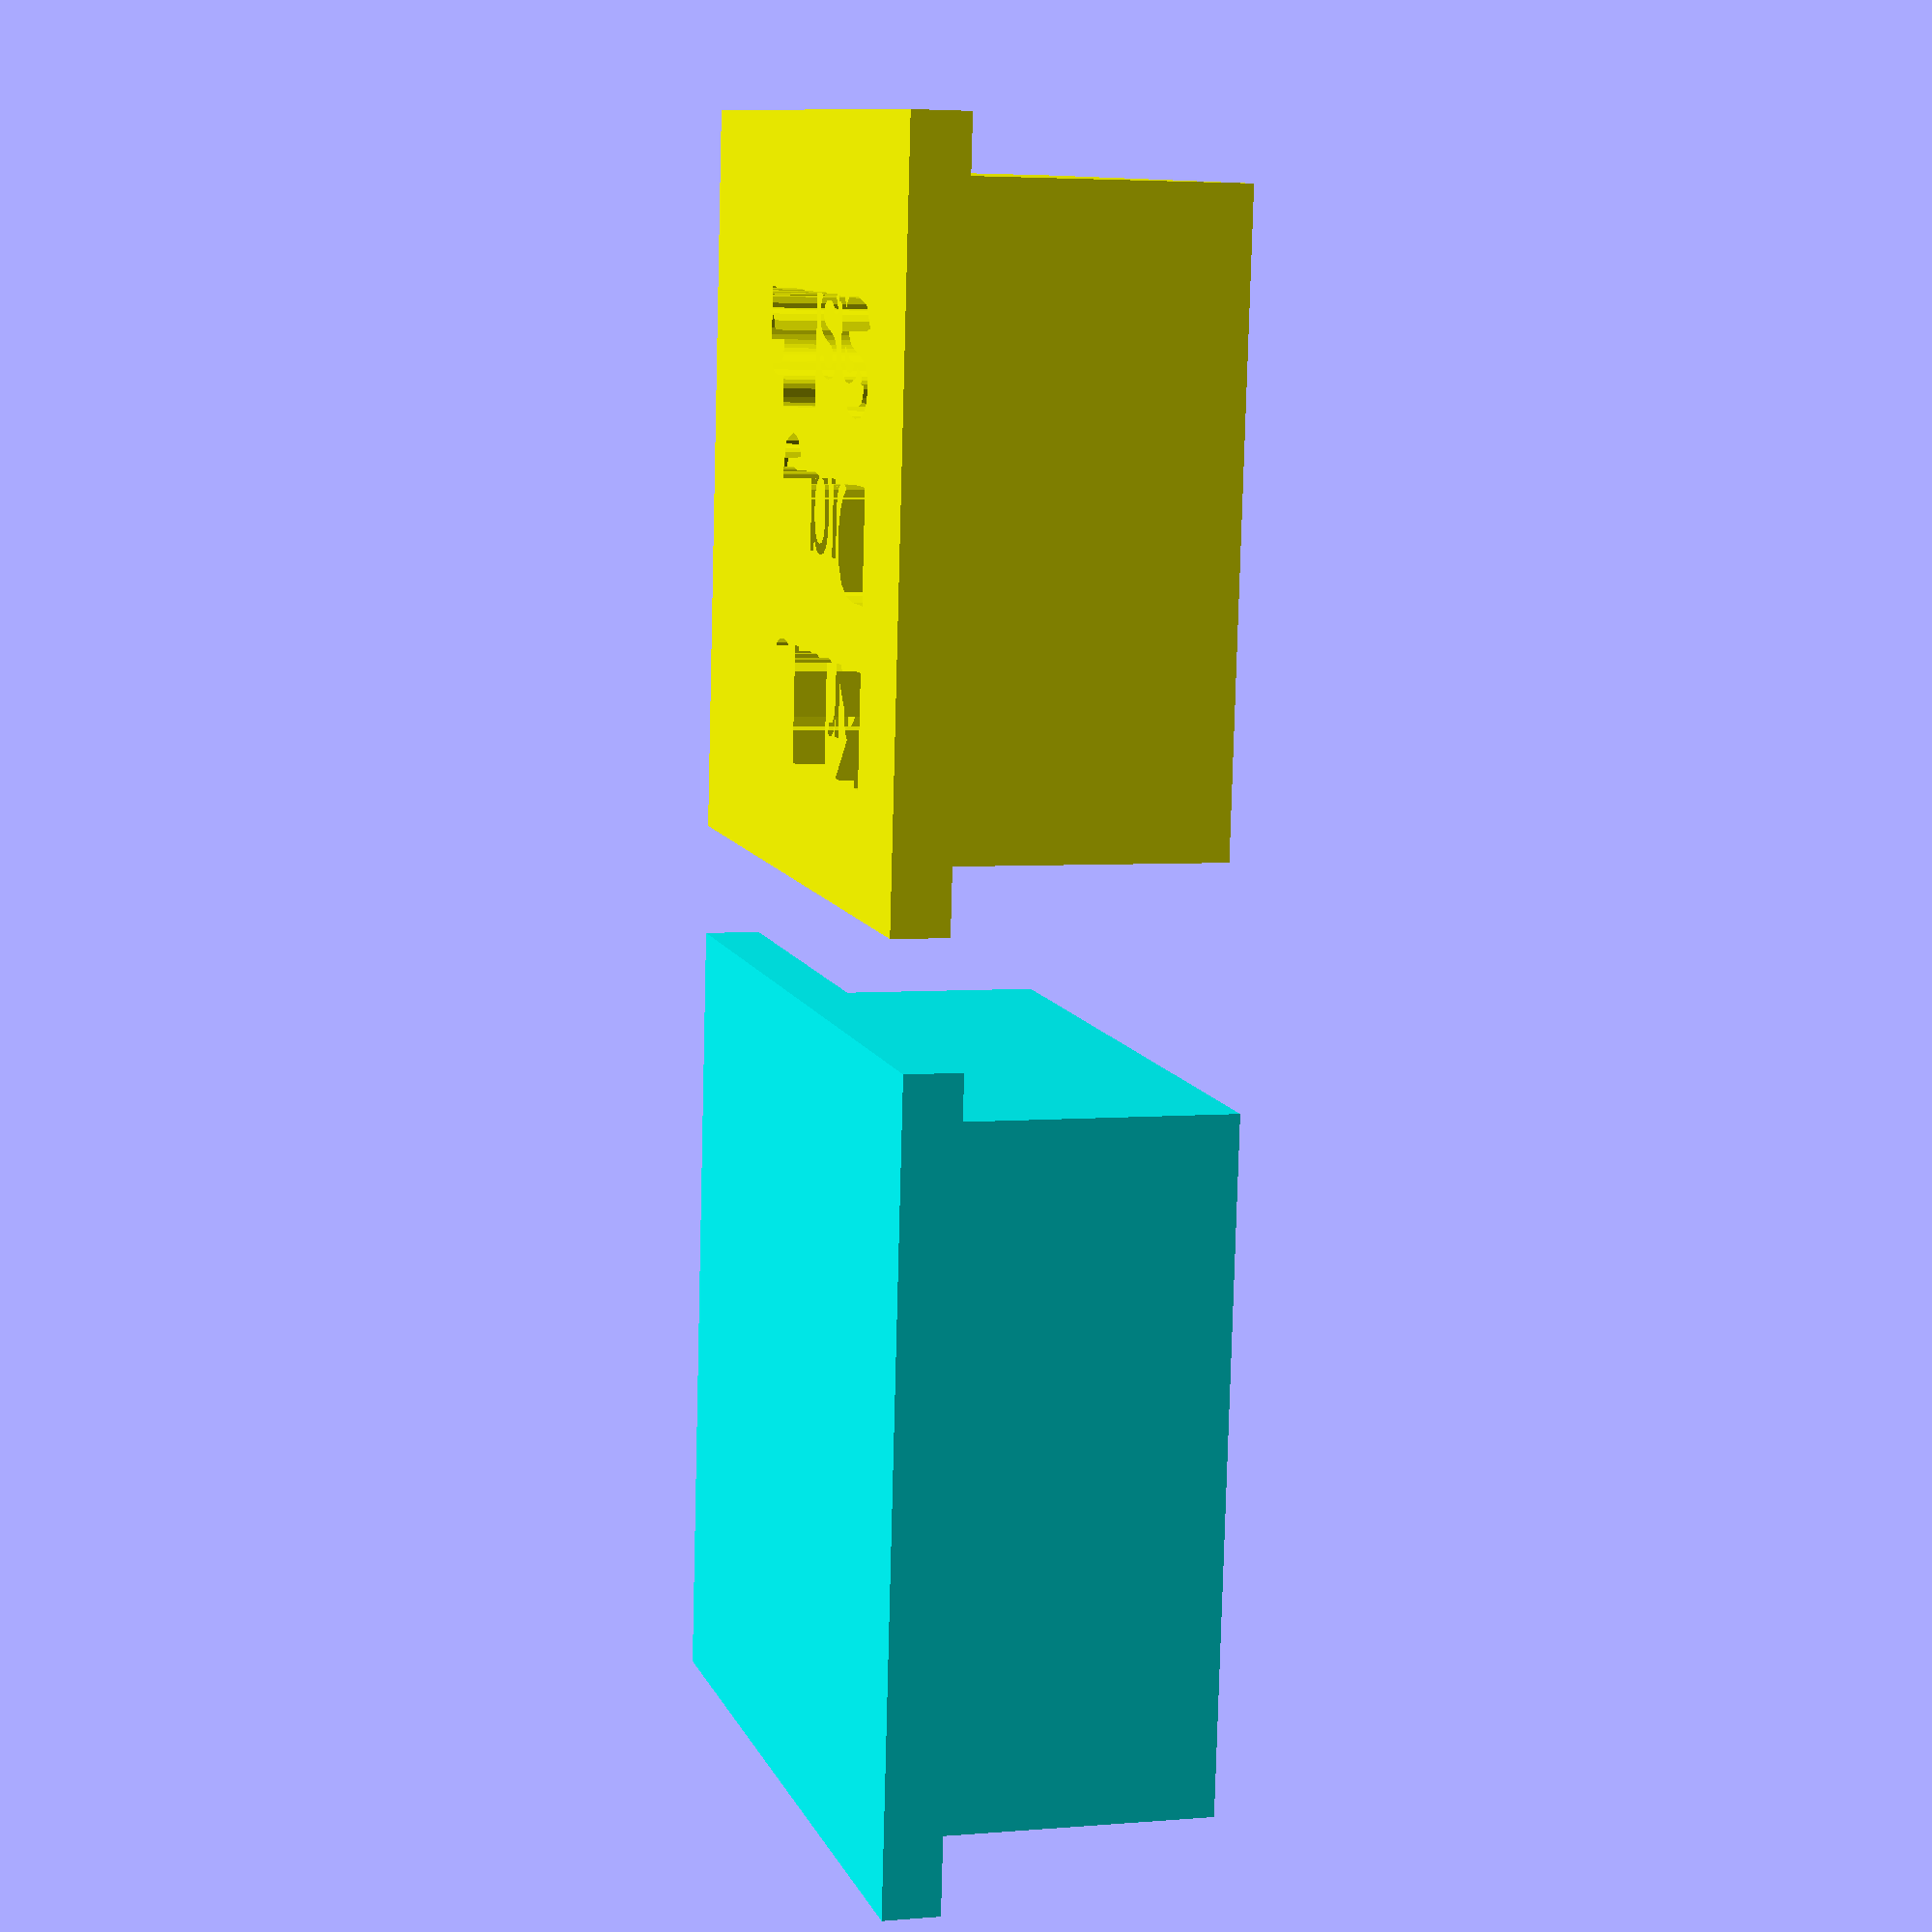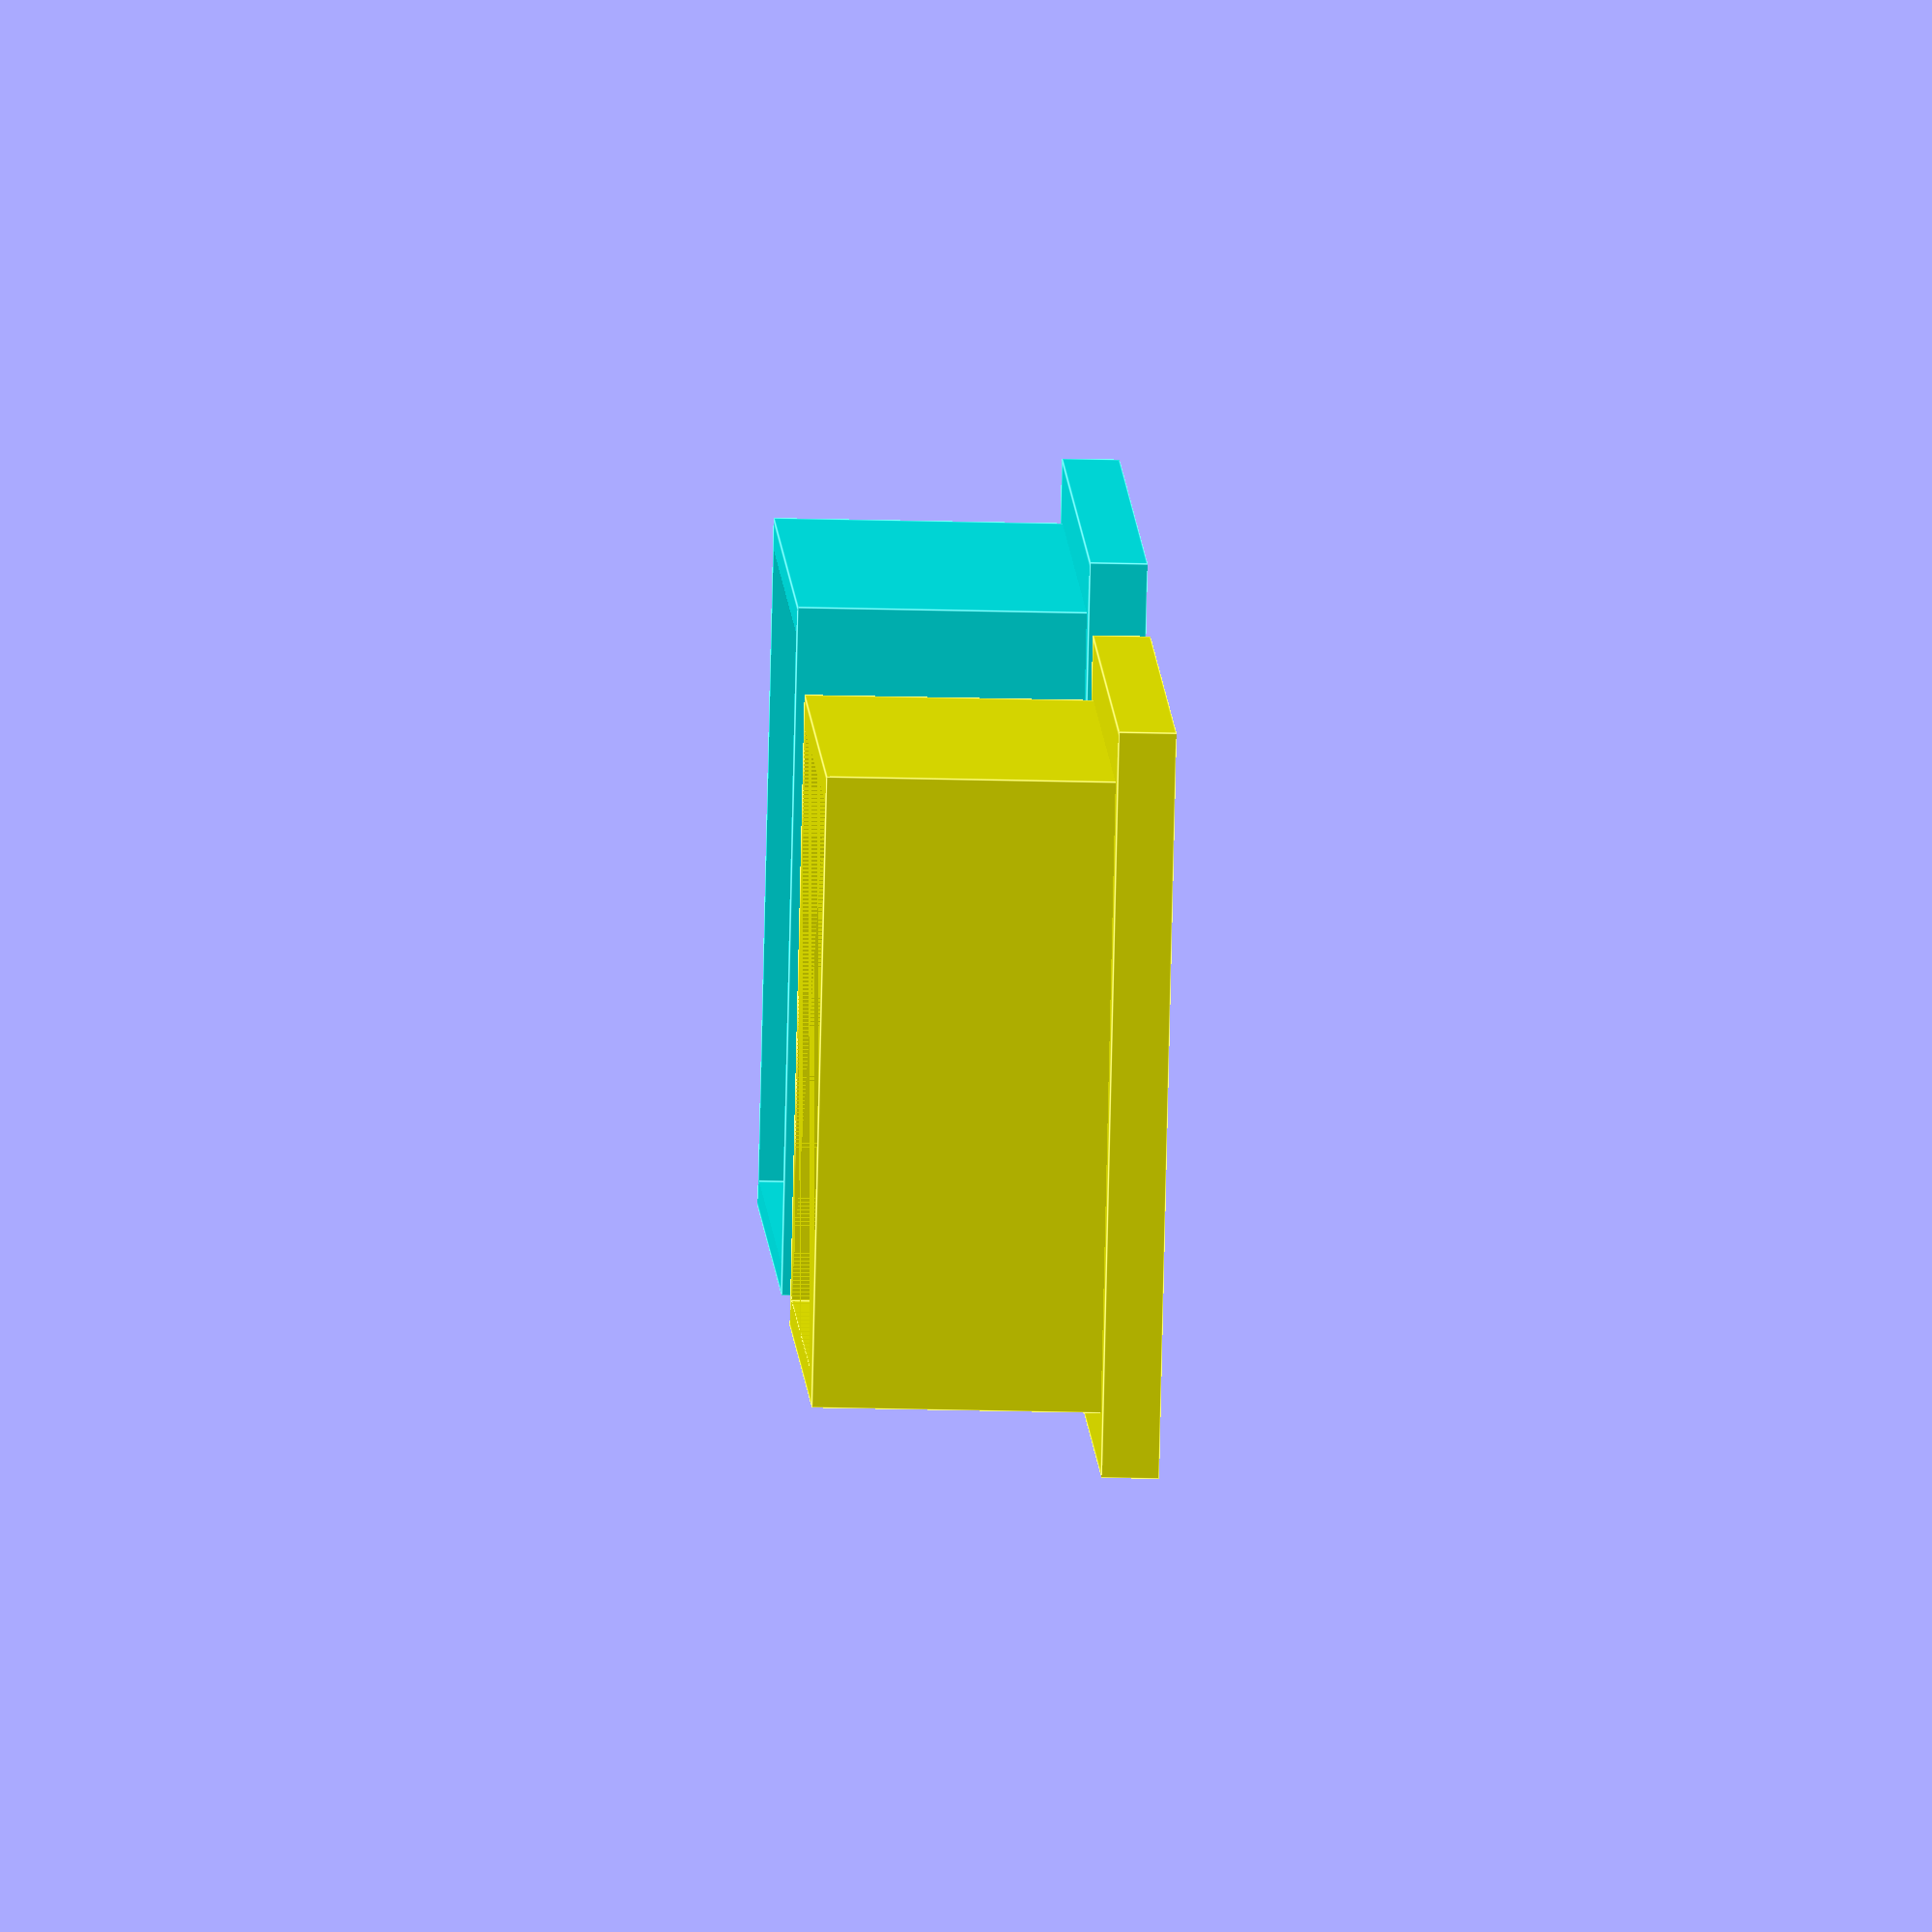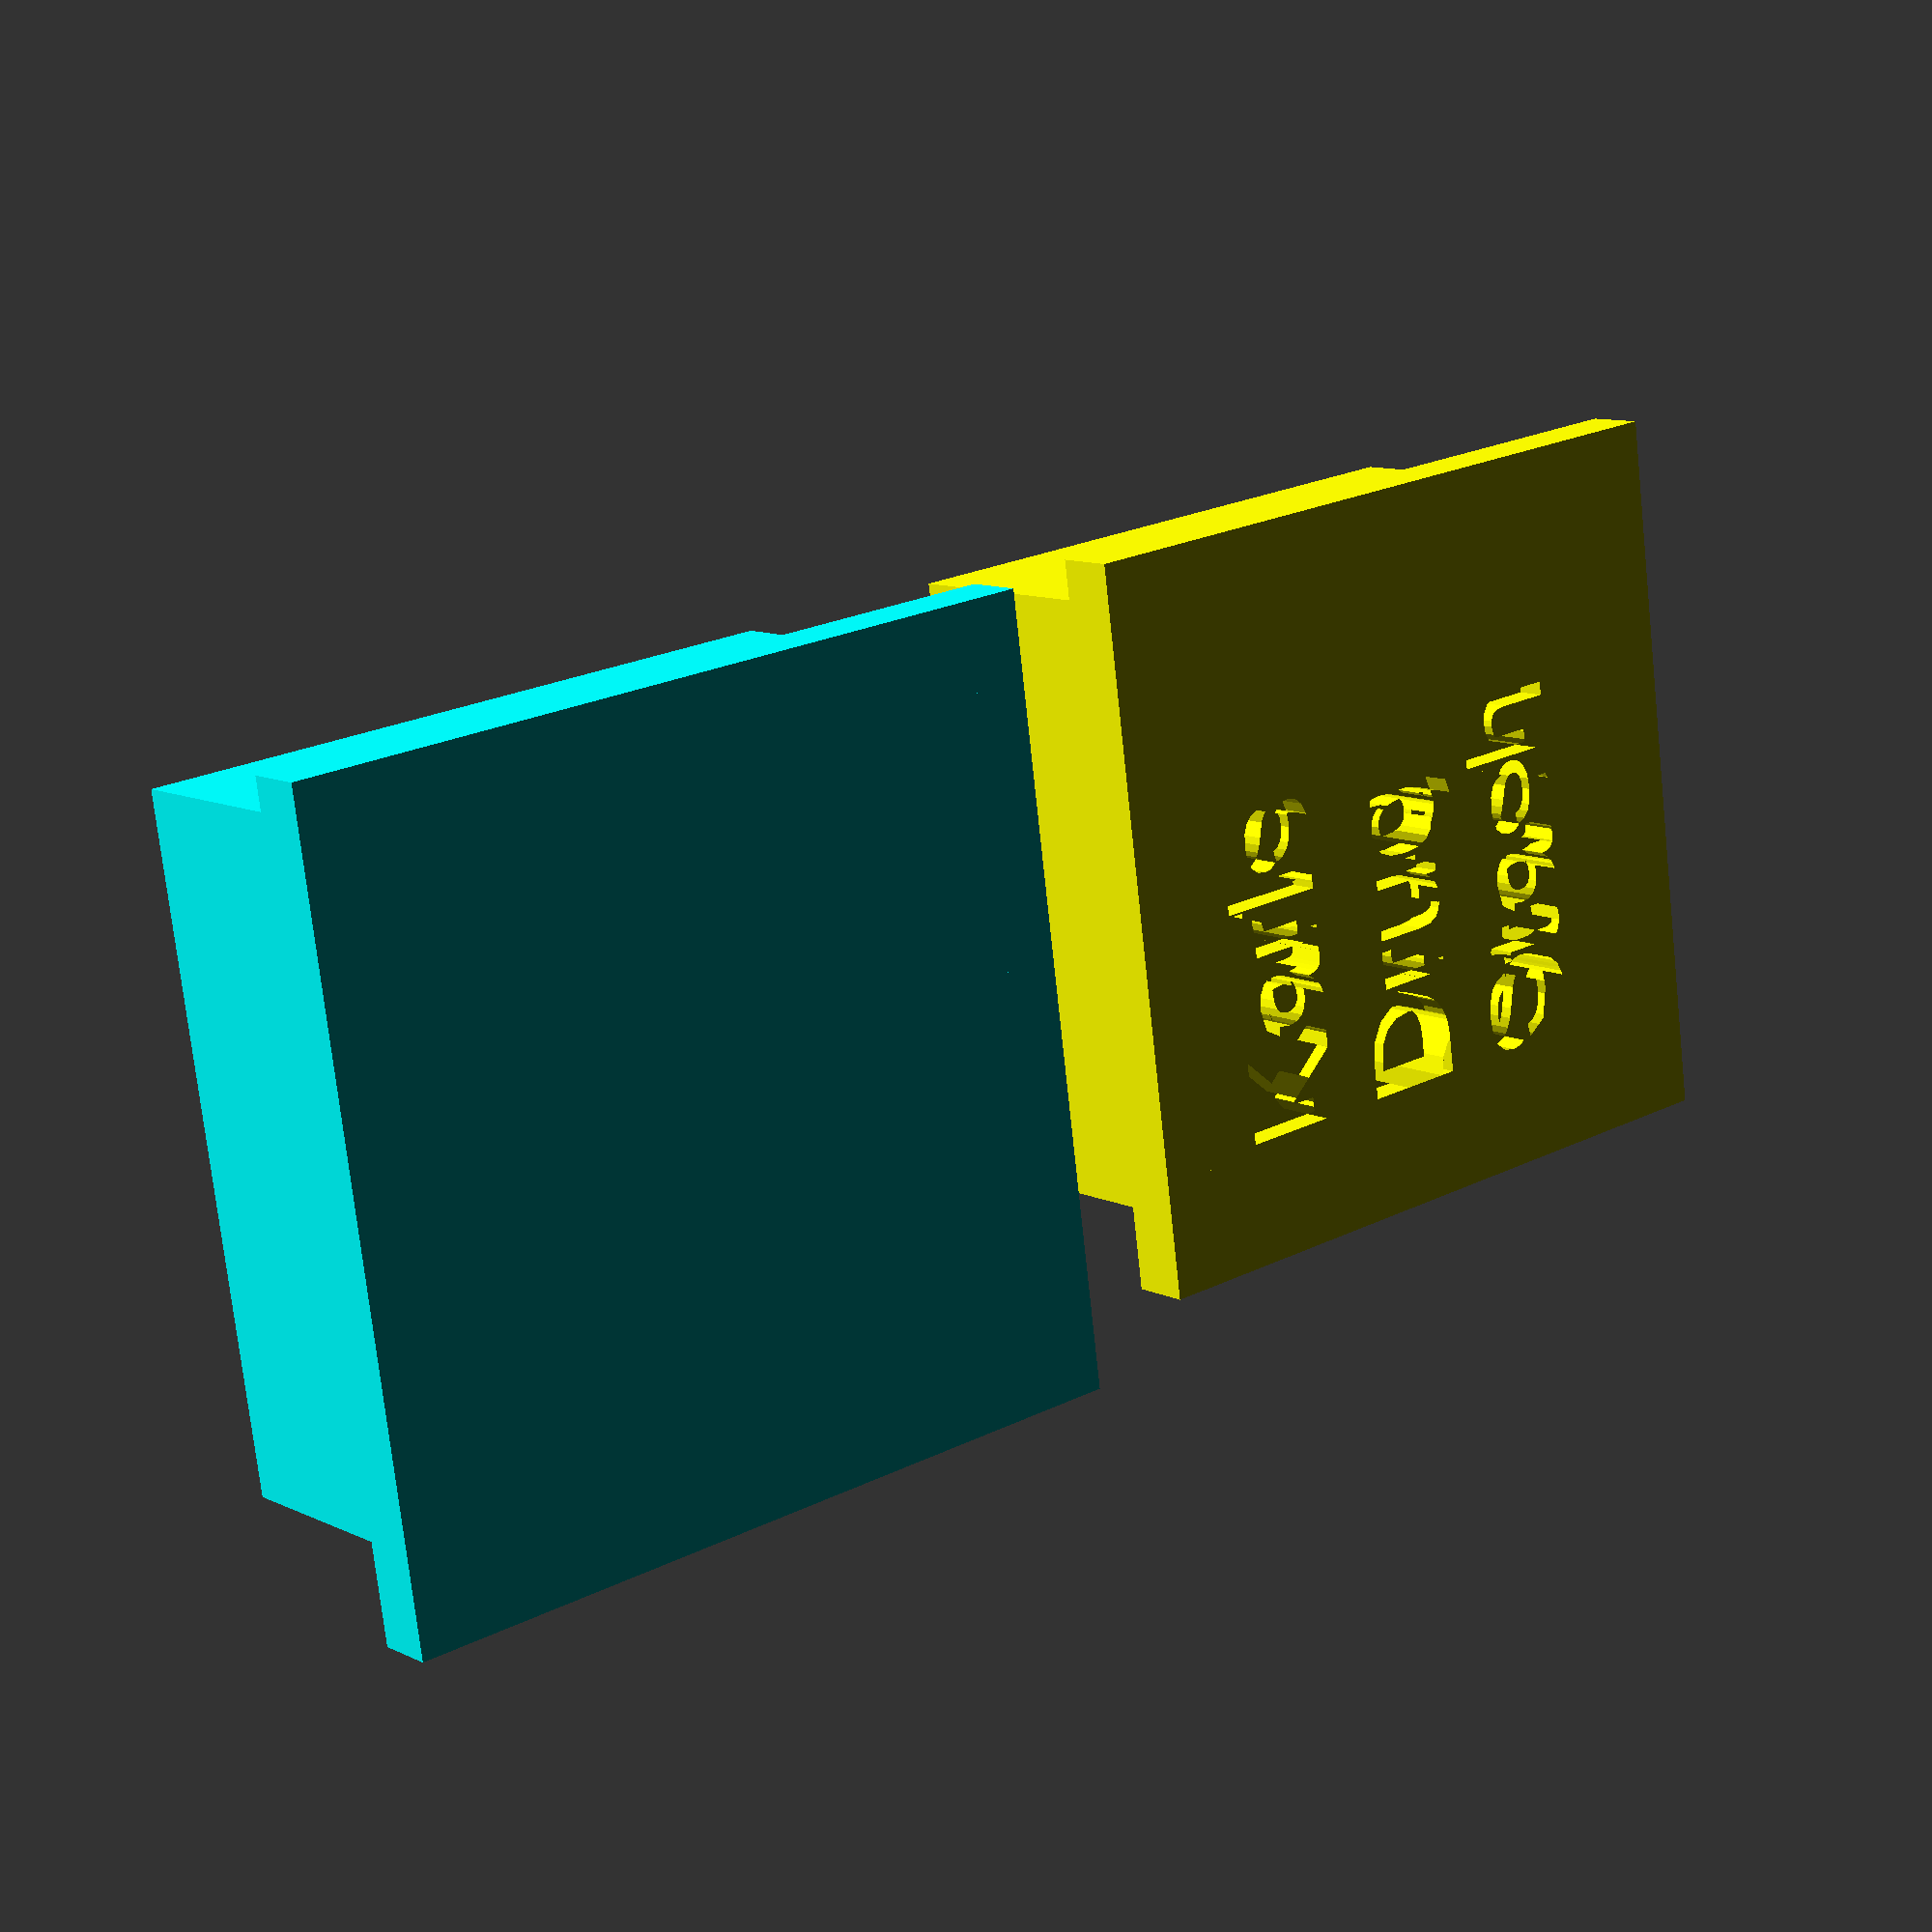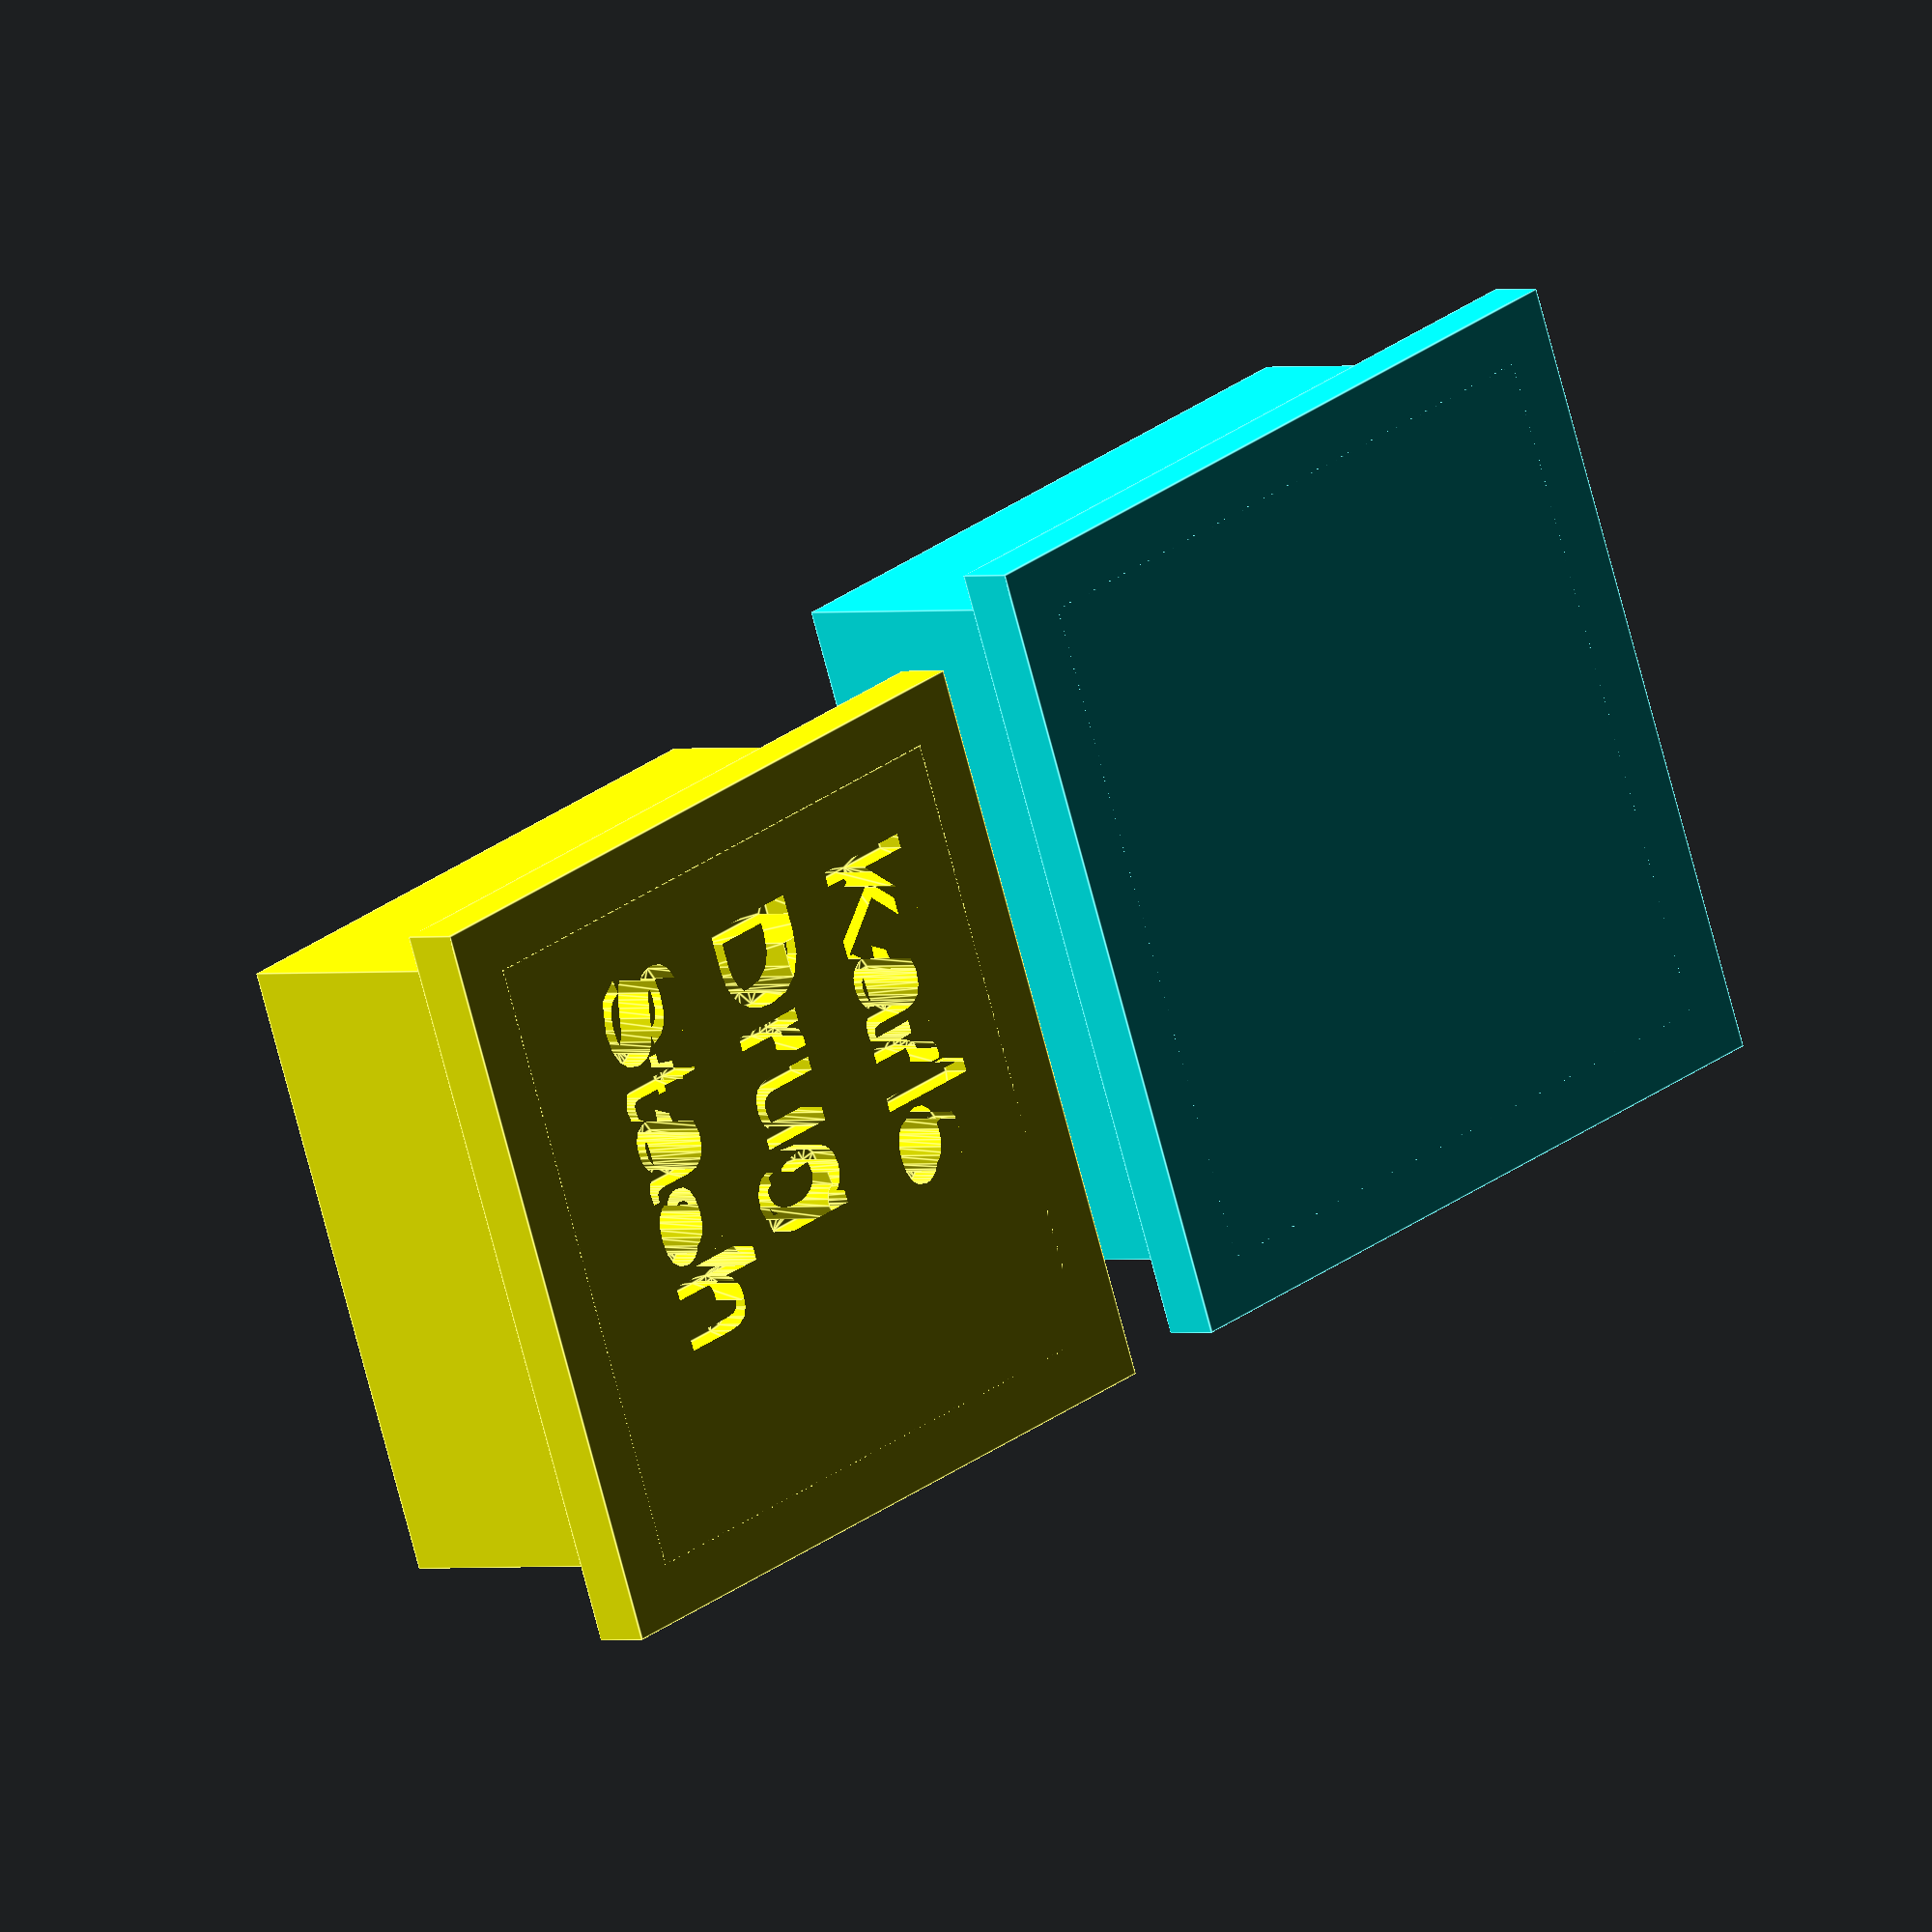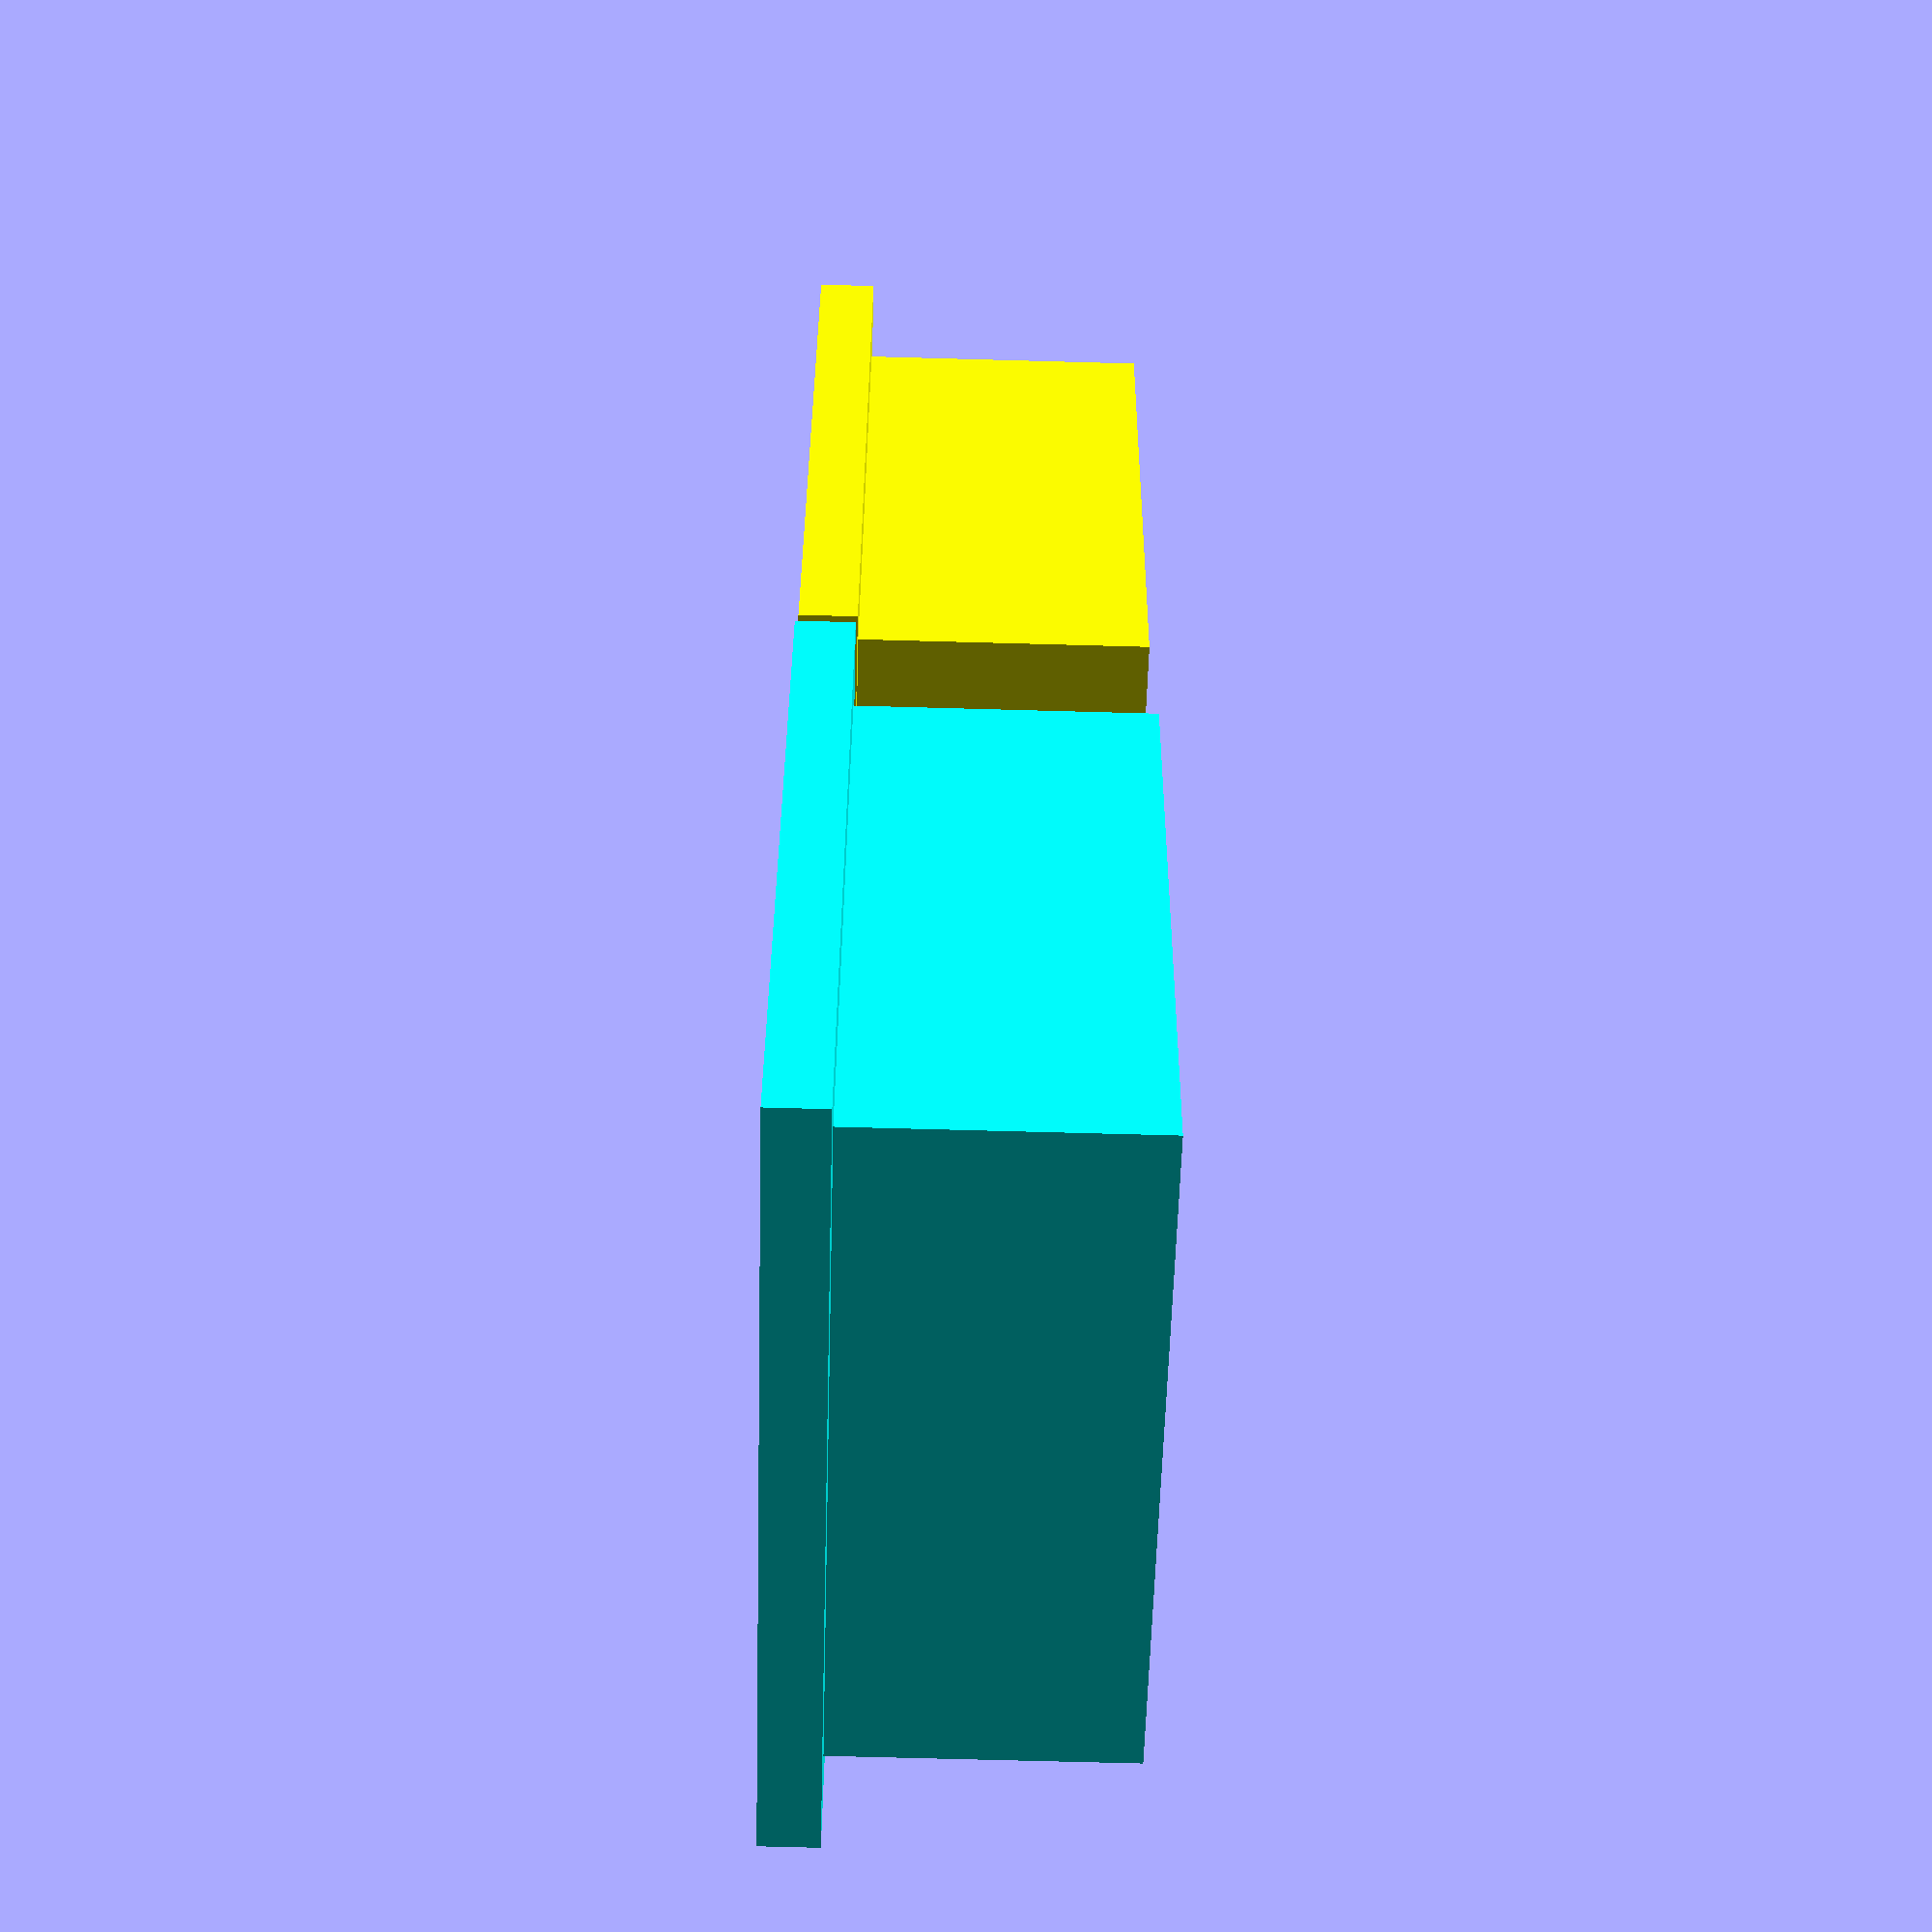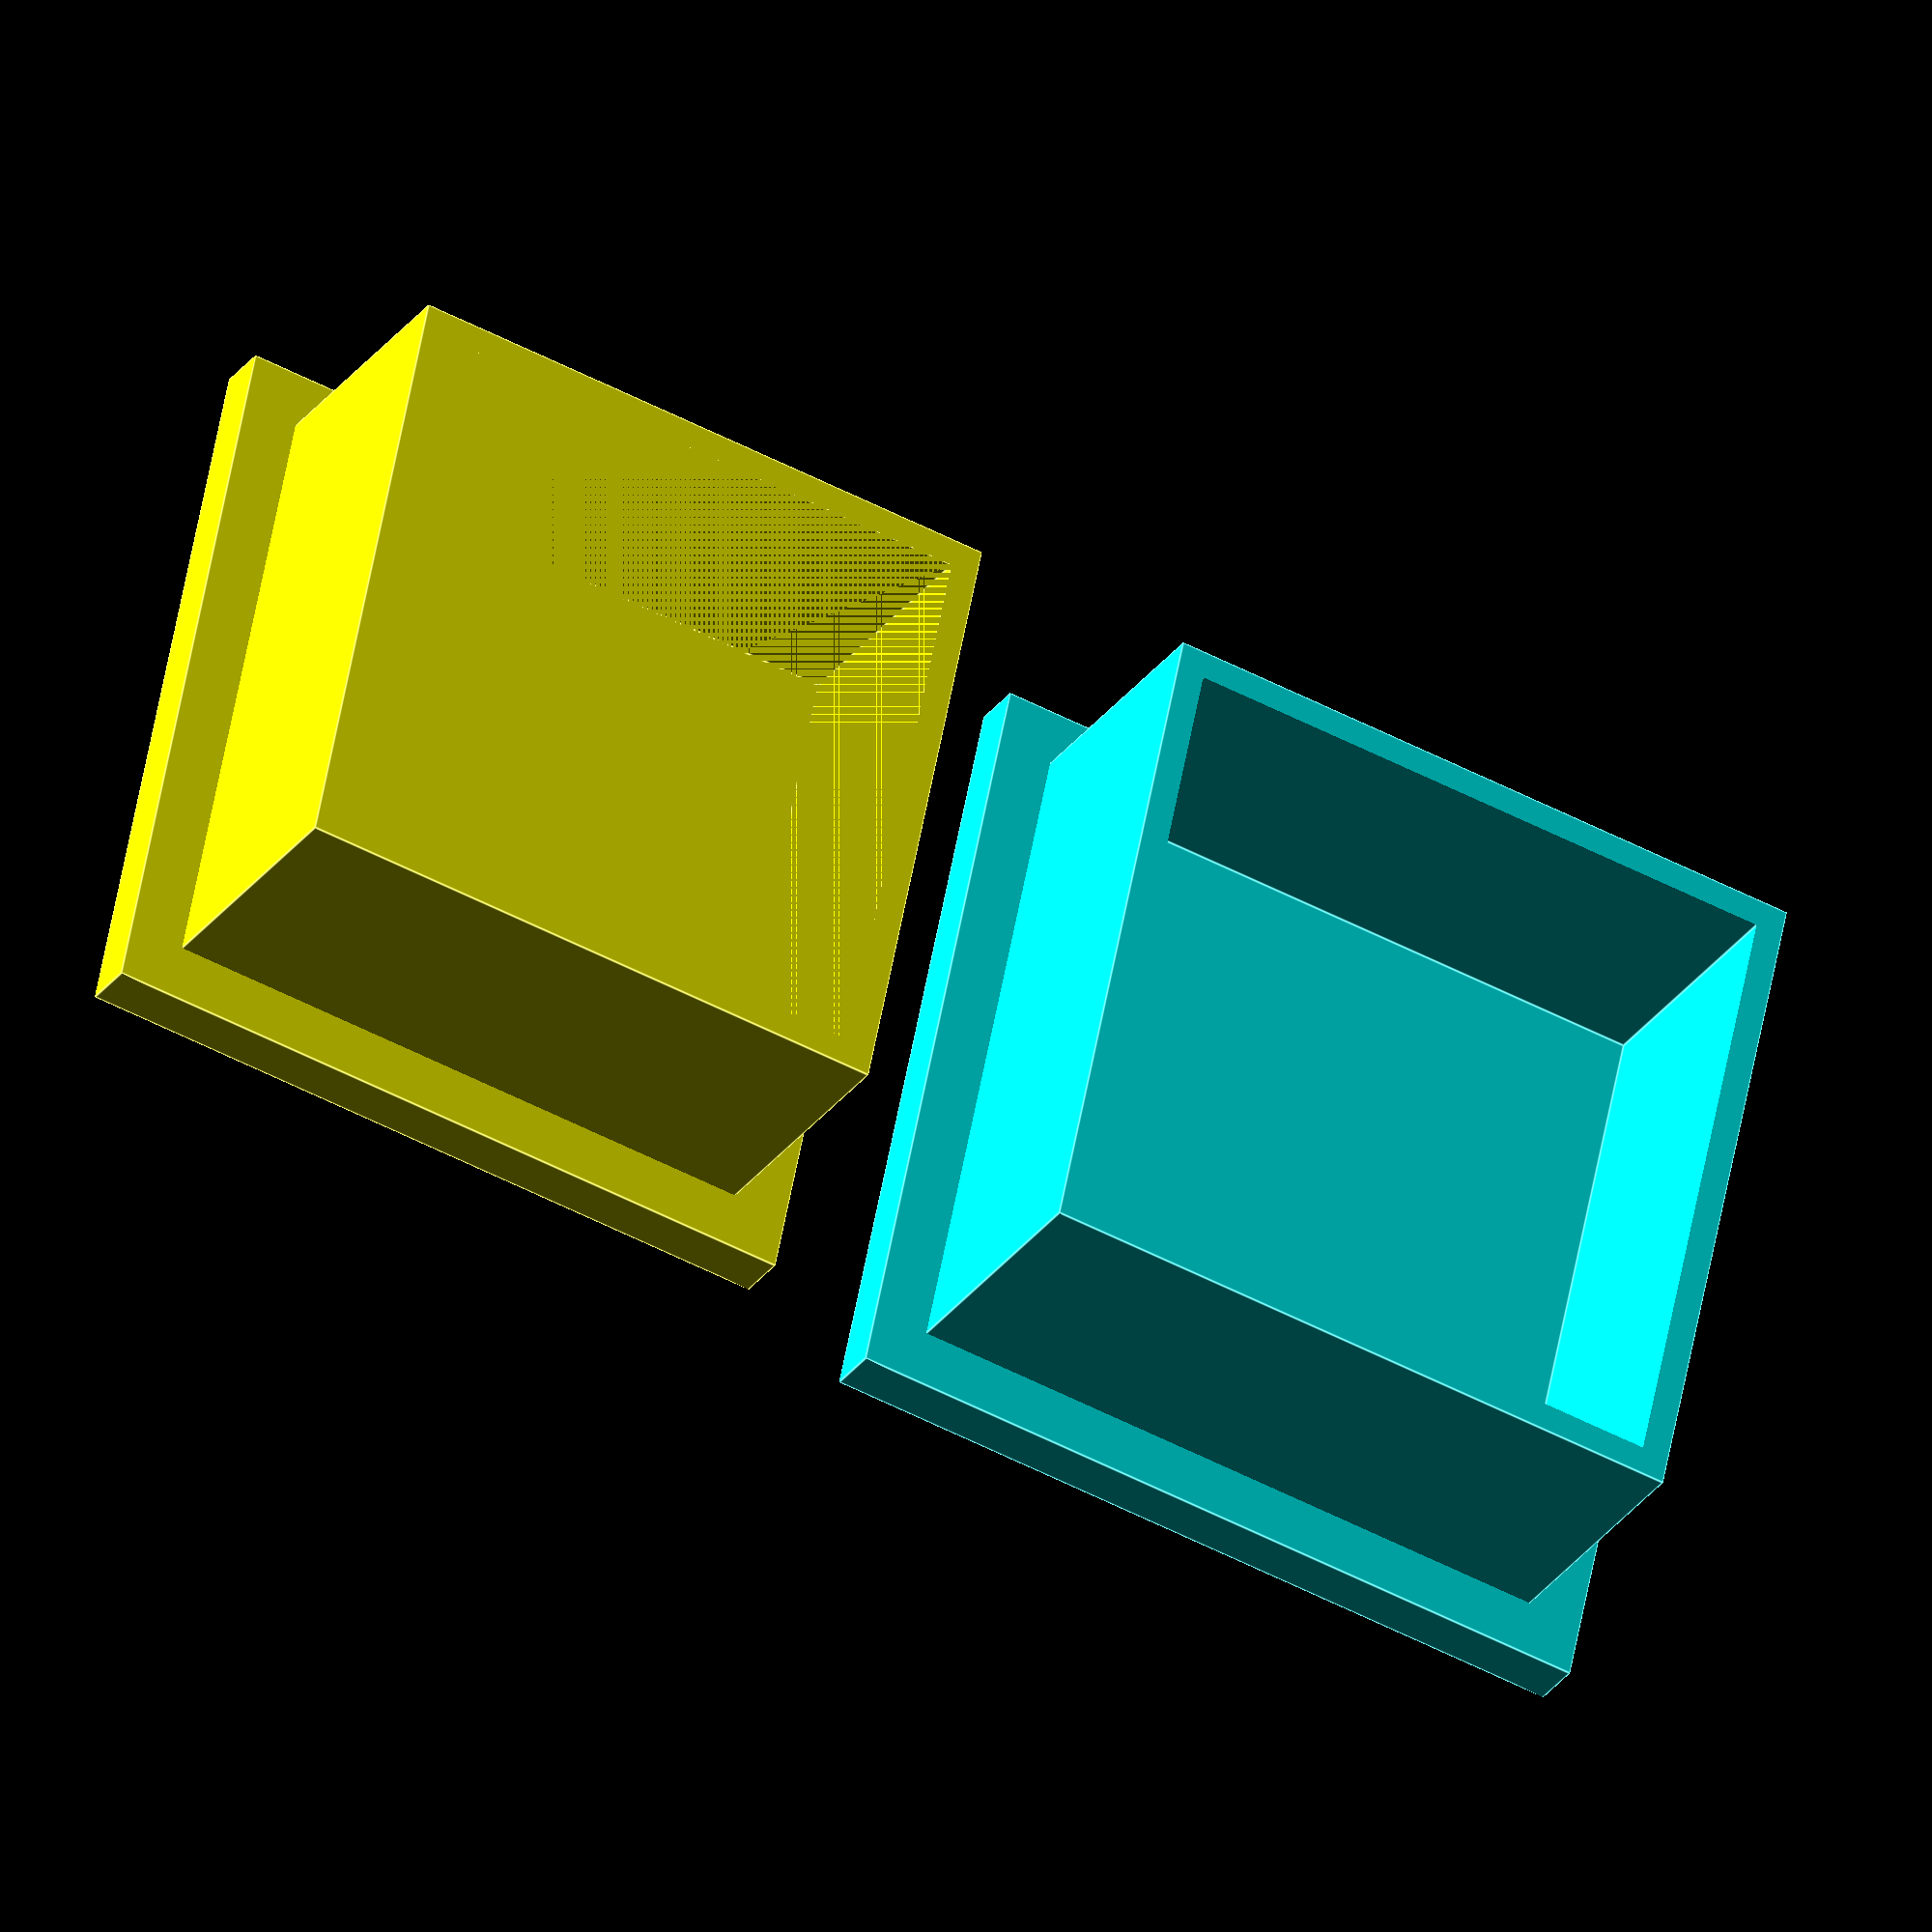
<openscad>
//
//  KarlsSinglePillbox.scad
//
//  EvilTeach 11/2015
//
//  This model prints a square box that can be pushed/pulled apart easily.
//  This particular one was designed to fit into a wallet change purse
//

offset         = 2.0;           // Gap between pieces

thickness      = 1.0;           // Roughly the thickness of the wall when joined together
interiorWidth  = 9.0;           // Width on the X and Y axis
interiorDepth  = interiorWidth;
interiorHeight = 5.0;           // Height on the Z axis

exteriorWidth  = interiorWidth + thickness * 2.0;   // x
exteriorDepth  = exteriorWidth;                     // y
exteriorHeight = interiorHeight + thickness;        // z

name     = "Karls";     // Name of person using the pill
message1 = "Drug";      // A small
message2 = "Stash";     // message that could be just blank

module bottom()
{
    color("yellow")
    
    difference()
    {
        union()
        {
            translate([offset, -exteriorWidth - offset, 0])
                cube([exteriorWidth, exteriorDepth, exteriorHeight]);

            translate([offset - thickness, -exteriorWidth - offset - thickness, 0])
                cube([exteriorWidth + thickness * 2, exteriorDepth + thickness * 2, thickness]);
        }
            
        translate([offset + thickness / 2.0, -exteriorWidth - offset + thickness / 2.0, thickness])
            cube([exteriorWidth  - thickness, 
                  exteriorDepth  - thickness, 
                  exteriorHeight - thickness]);
        
    
        rotate([0, 180, 0])
            translate([-exteriorWidth - 1, -exteriorDepth + 6, -.5])
                linear_extrude(height = 2)
                    text(name, size = 2);        

        rotate([0, 180, 0])
            translate([-exteriorWidth - 1, -exteriorDepth + 3, -.5])
                linear_extrude(height = 2) 
                    text(message1, size = 2);        

        rotate([0, 180, 0])
            translate([-exteriorWidth - 1, -exteriorDepth + 0, -.5])
                linear_extrude(height = 2)
                    text(message2, size = 2);        

    }
}

topWidth  = exteriorWidth + thickness;
topDepth  = topWidth;
topHeight = exteriorHeight;

module top()
{
    color("cyan")
    translate([0, offset, 0])
    difference()
    {
        union()
        {
            translate([offset, 0, 0])
                cube([topWidth, topDepth, topHeight]);
            translate([offset - thickness, -thickness, 0])
                cube([topWidth + thickness * 2, topDepth + thickness * 2, thickness]);
        }
        translate([offset + thickness / 2.0, thickness / 2.0, thickness])
            cube([topWidth - thickness, topDepth - thickness, topHeight]);
    }
         
}

module main()
{
    top();
    bottom();
}


main();
</openscad>
<views>
elev=356.0 azim=174.3 roll=254.1 proj=p view=solid
elev=206.3 azim=123.7 roll=92.4 proj=o view=edges
elev=169.9 azim=278.1 roll=39.7 proj=p view=wireframe
elev=0.8 azim=291.3 roll=134.8 proj=o view=edges
elev=246.5 azim=350.4 roll=271.6 proj=p view=solid
elev=208.0 azim=281.6 roll=207.4 proj=o view=edges
</views>
